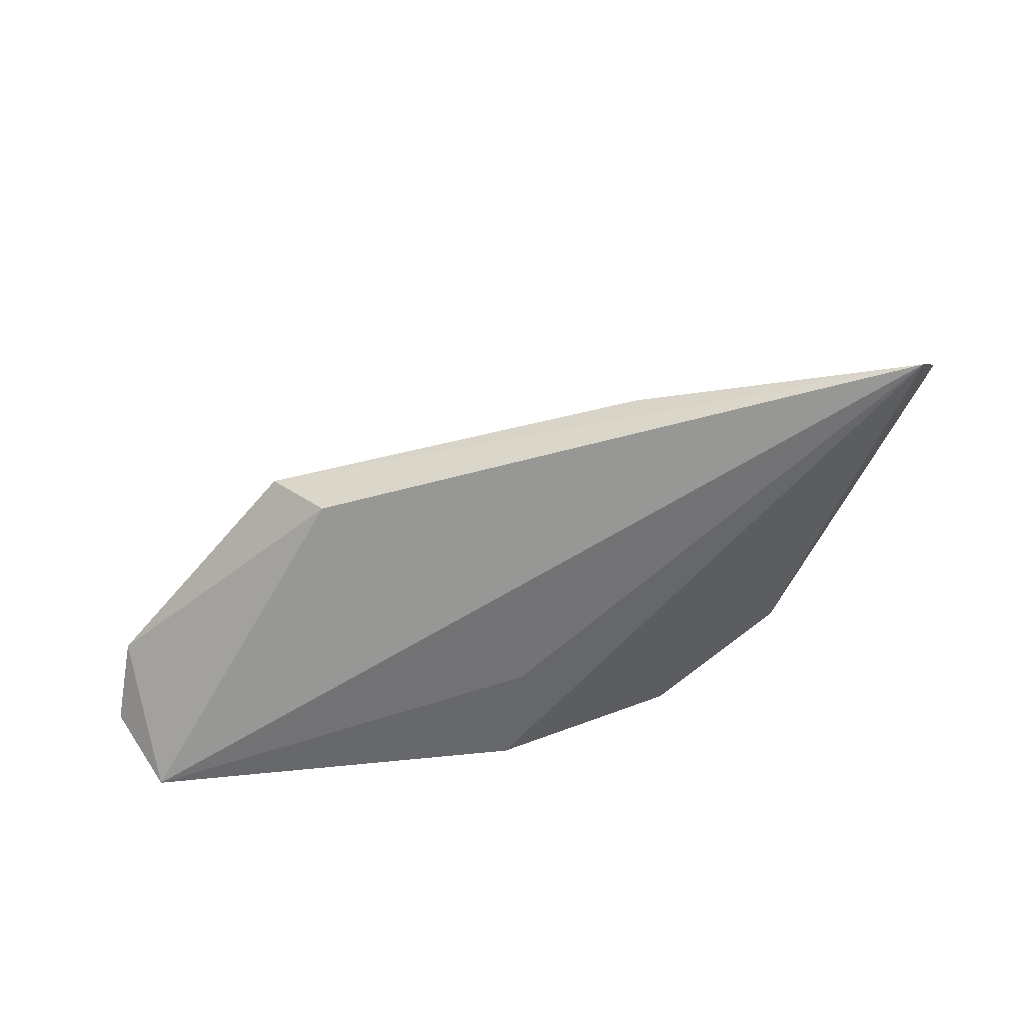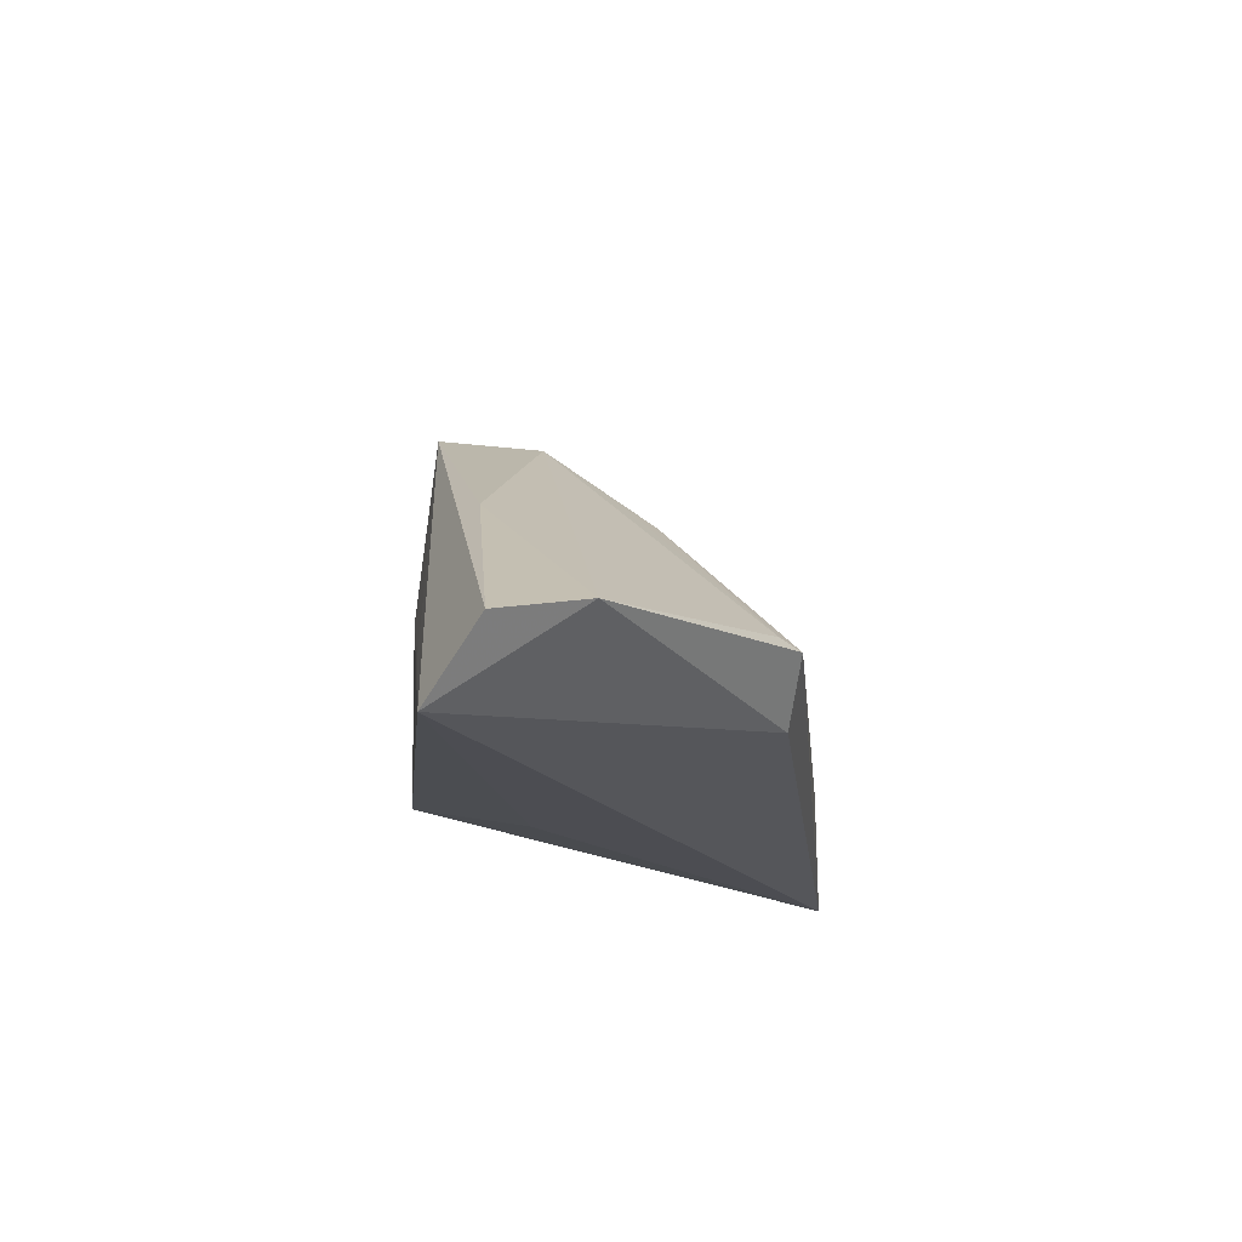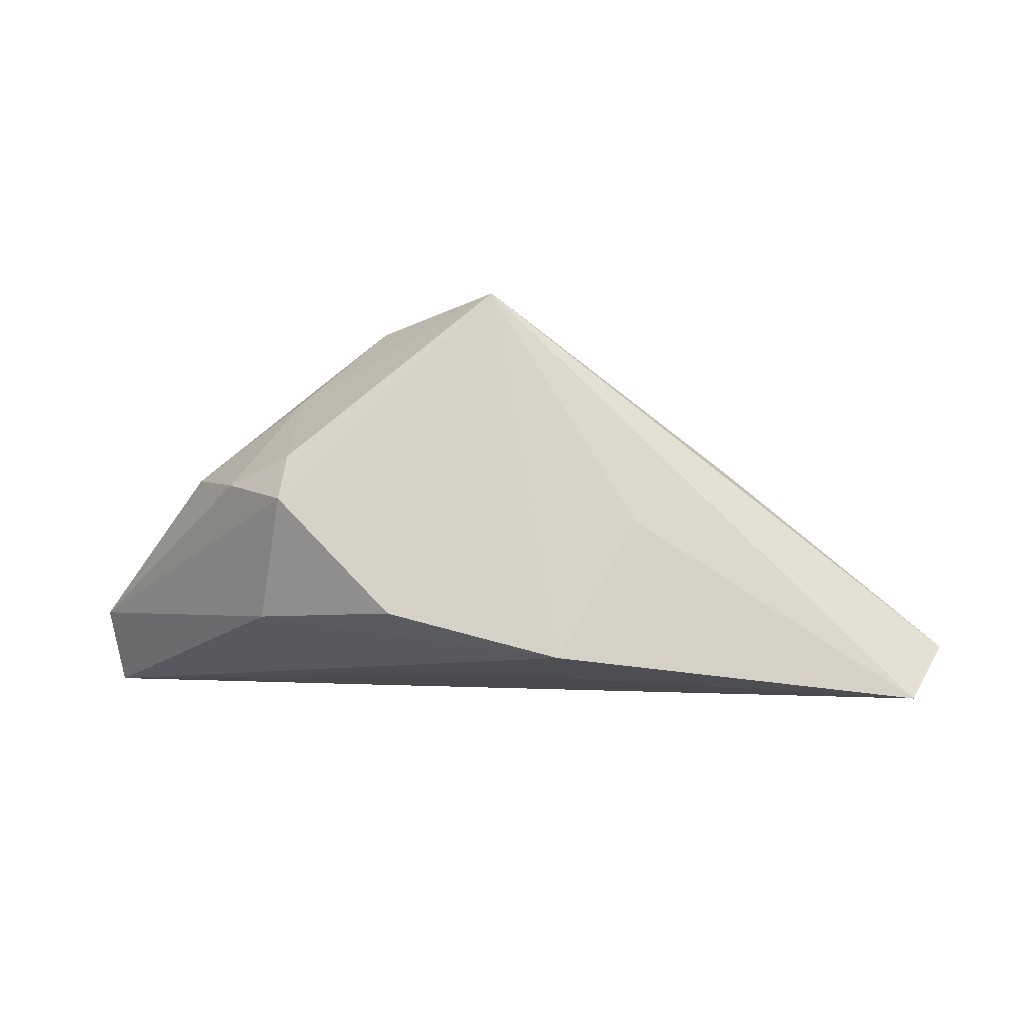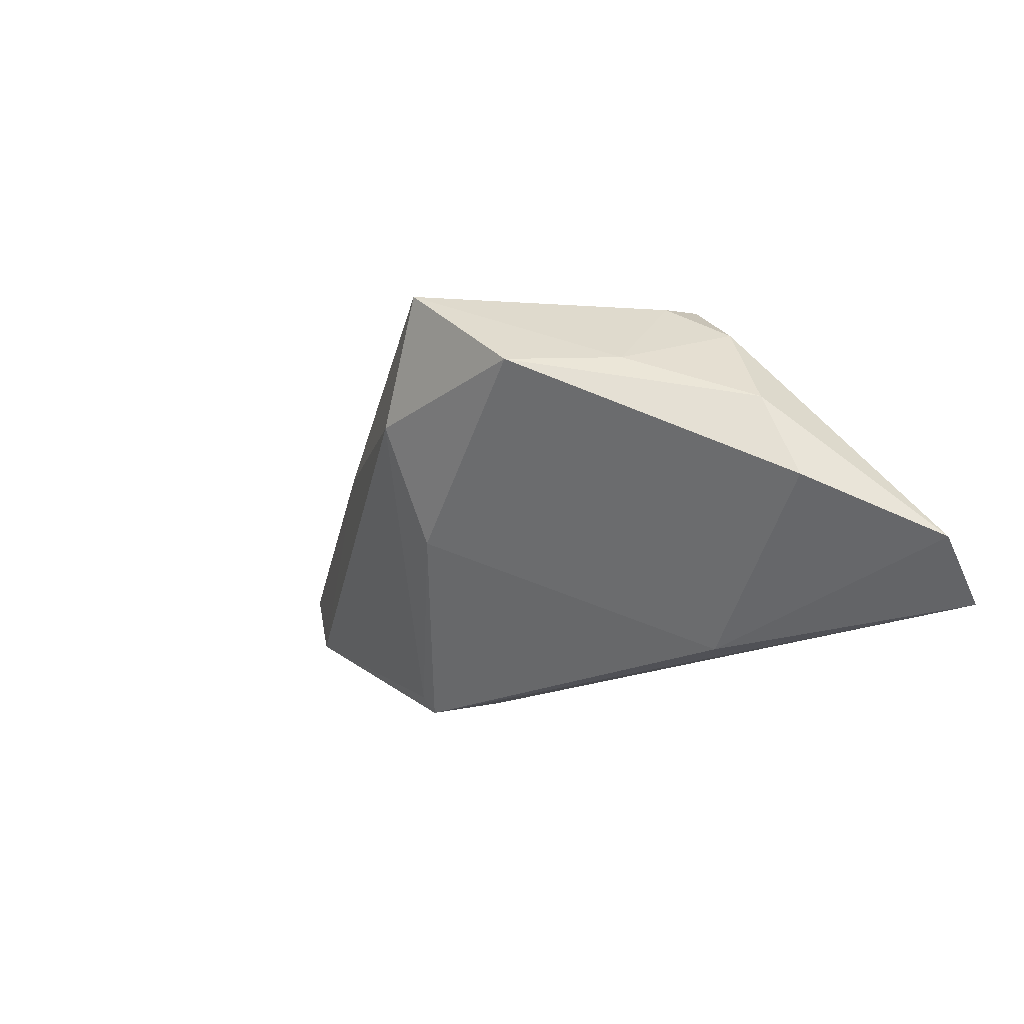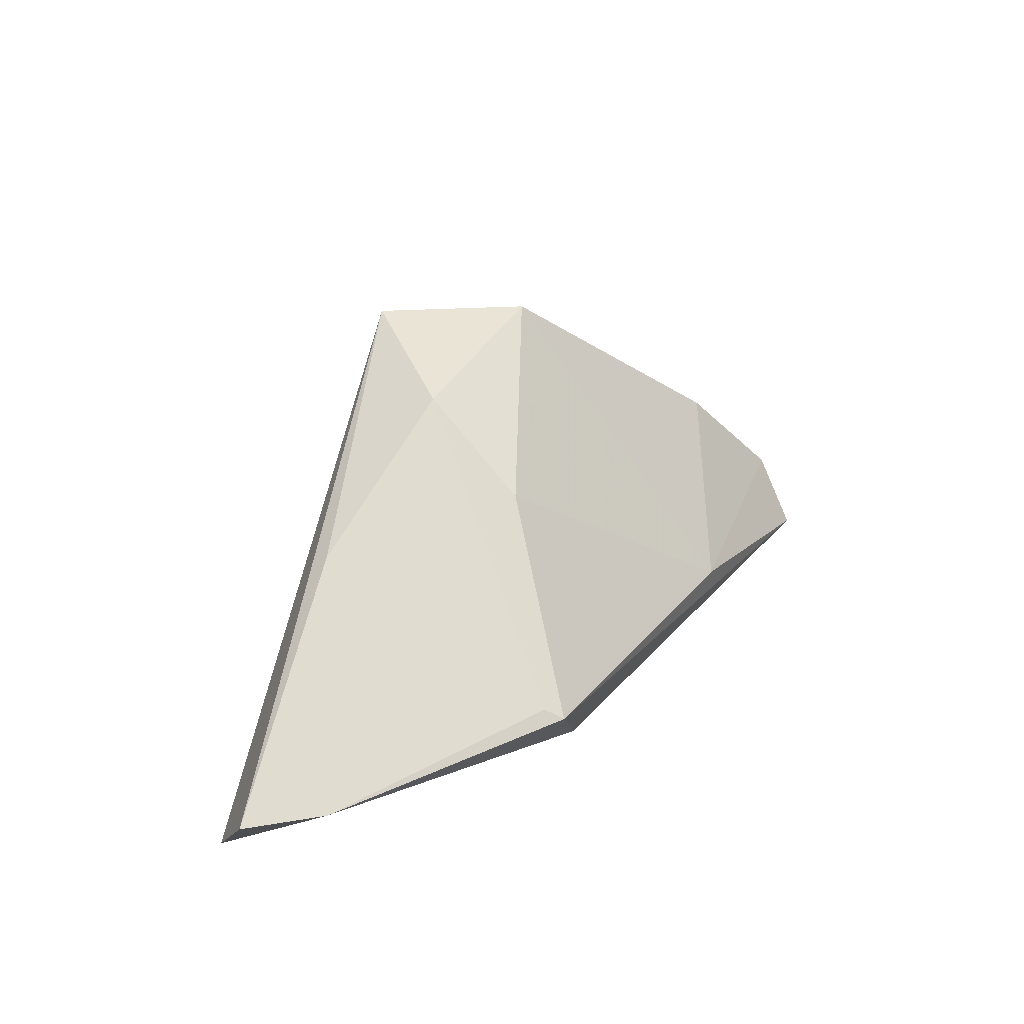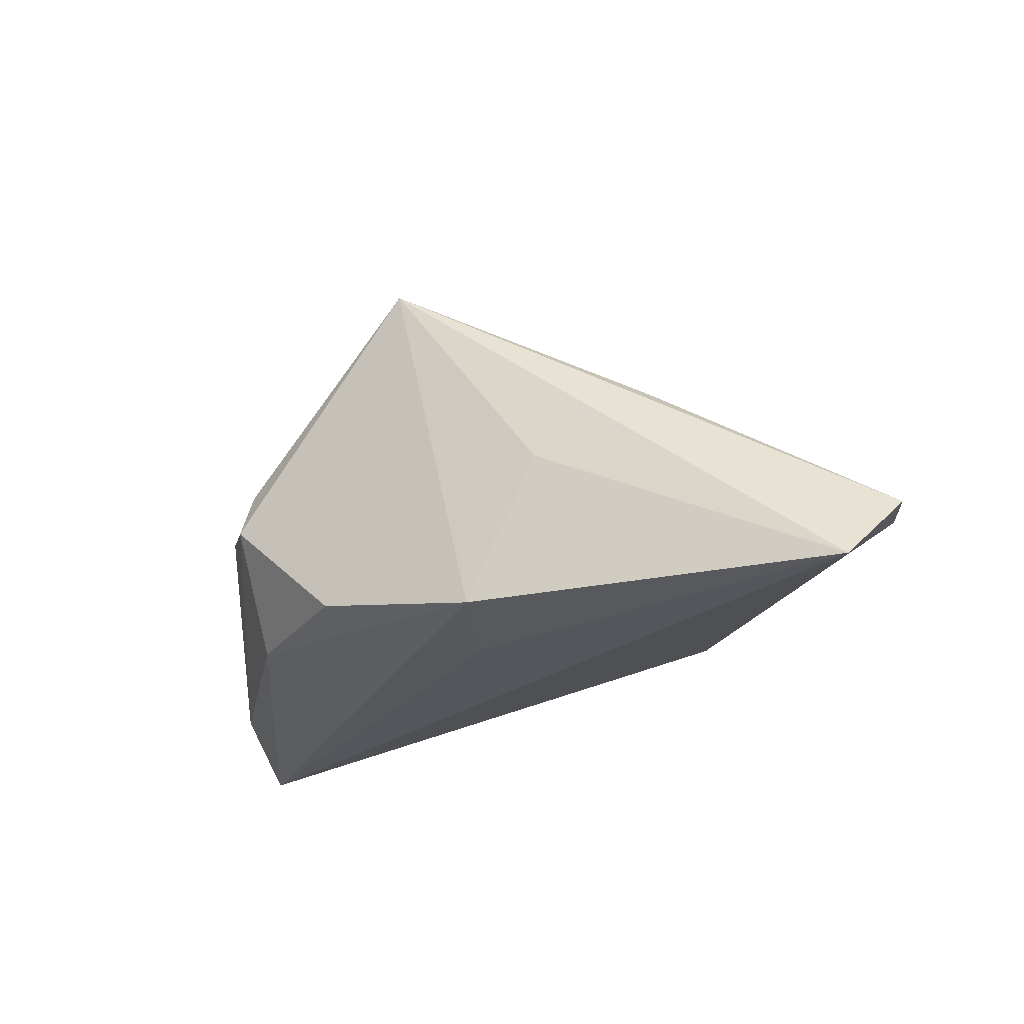
<metadata>
{"format":"obj","ext":"obj","renderer":"f3d","projection":"perspective","resolution":1024,"background":"white","views":[{"elev":-56.5,"azim":-164.2,"up":"+Y"},{"elev":-16.8,"azim":94.4,"up":"+Y"},{"elev":77.9,"azim":3.7,"up":"+Z"},{"elev":-25.2,"azim":-137.5,"up":"+Z"},{"elev":29.3,"azim":116.5,"up":"+Y"},{"elev":-25.5,"azim":31.7,"up":"+Y"}]}
</metadata>
<code>
v 0.01274 0.01777 -0.00465
v -0.04531 0.006037 -0.01246
v -0.05527 -0.01732 -0.02603
v -0.02783 0.002549 0.01979
v 0.06263 -0.0091 0.004563
v -0.01227 -0.01173 0.01974
v 0.02964 -0.004416 -0.02416
v -0.02992 -0.01173 0.009823
v -0.02738 0.008836 0.01774
v -0.02015 -0.008602 -0.02552
v -0.02768 0.01941 0.00566
v 0.009481 0.02661 0.0055
v 0.01157 0.01583 -0.008095
v -0.03556 0.005663 0.01173
v -0.05733 -0.008167 -0.02012
v -0.001714 0.03258 0.01979
v 0.05787 -0.006834 -0.005319
v 0.05777 -0.01732 0.01134
v -0.01682 0.03034 0.004979
v 0.03065 -0.003024 -0.02177
v 0.004185 -0.01709 0.007087
v 0.01936 0.002704 0.01848
v 0.03984 -0.0068 0.01454
v -0.04202 0.008848 -0.001207
v 0.03175 0.01214 0.009674
v 0.01004 -0.01612 0.01979
v 0.02284 -0.01131 -0.02241
f 4 26 16
f 12 19 16
f 8 4 15
f 16 26 22
f 22 23 16
f 15 4 14
f 25 16 5
f 25 12 16
f 17 27 7
f 17 25 5
f 12 25 17
f 19 12 13
f 3 8 15
f 26 8 3
f 7 27 3
f 26 4 6
f 6 8 26
f 4 8 6
f 16 19 11
f 20 17 7
f 12 17 20
f 7 13 20
f 15 2 10
f 10 3 15
f 7 3 10
f 10 13 7
f 10 2 19
f 19 13 10
f 18 3 27
f 18 17 5
f 27 17 18
f 5 16 18
f 16 23 18
f 18 22 26
f 23 22 18
f 16 11 9
f 9 11 14
f 9 4 16
f 9 14 4
f 14 11 24
f 24 2 15
f 15 14 24
f 19 2 24
f 24 11 19
f 1 13 12
f 12 20 1
f 1 20 13
f 26 3 21
f 21 18 26
f 3 18 21

</code>
